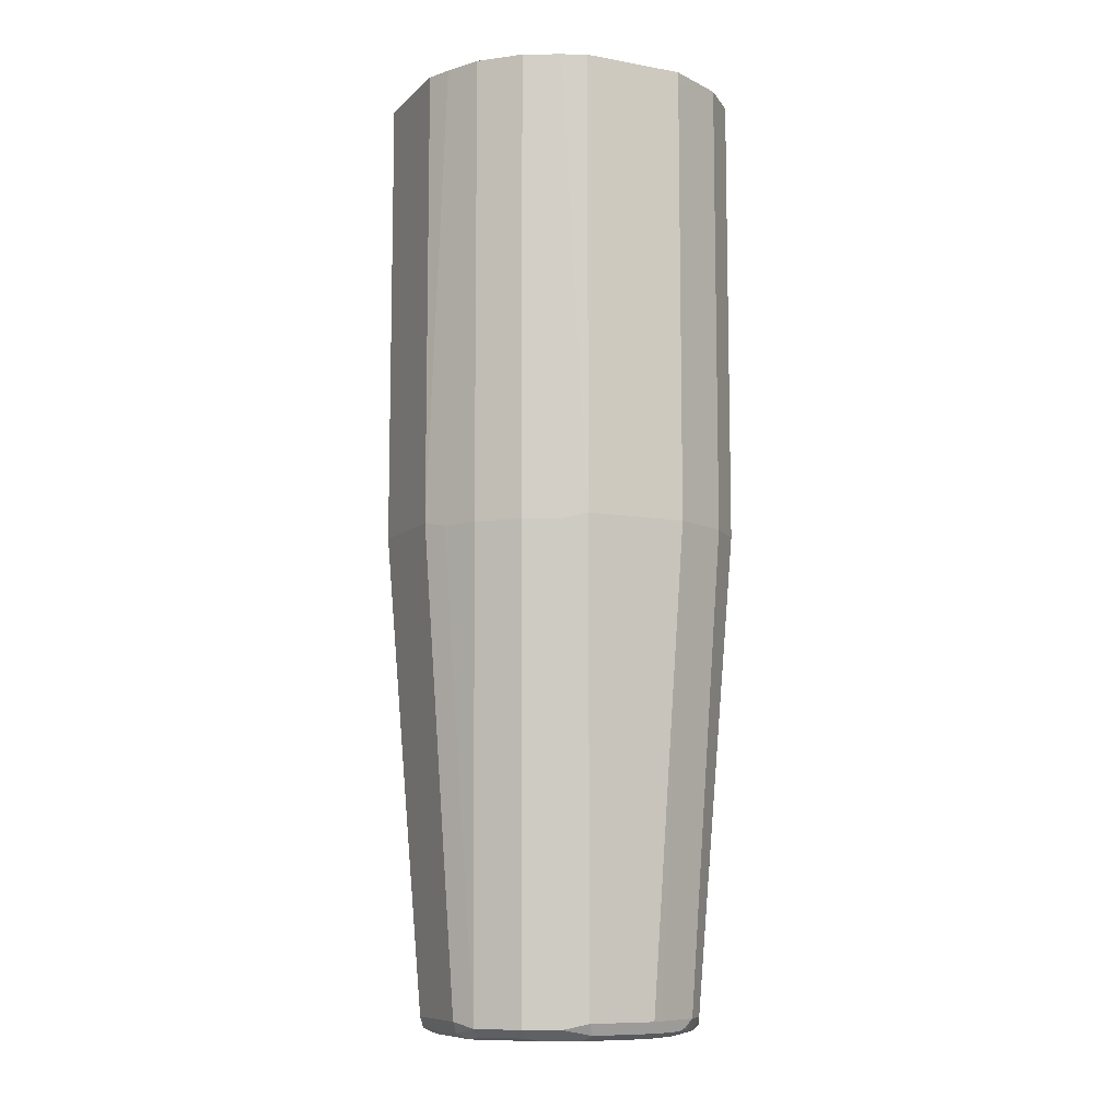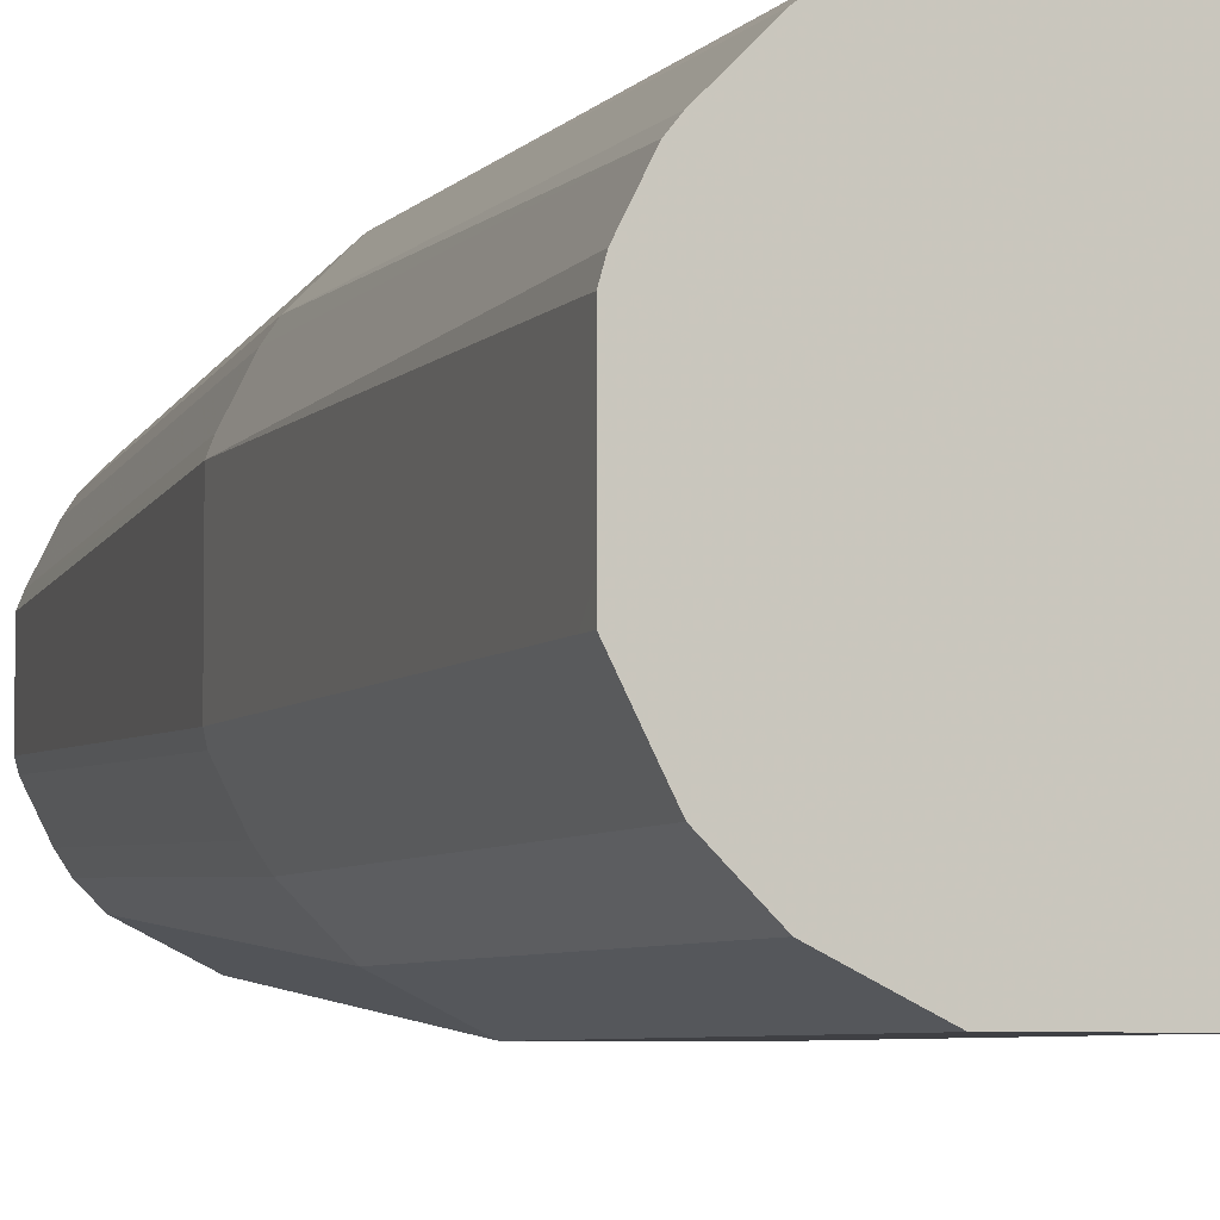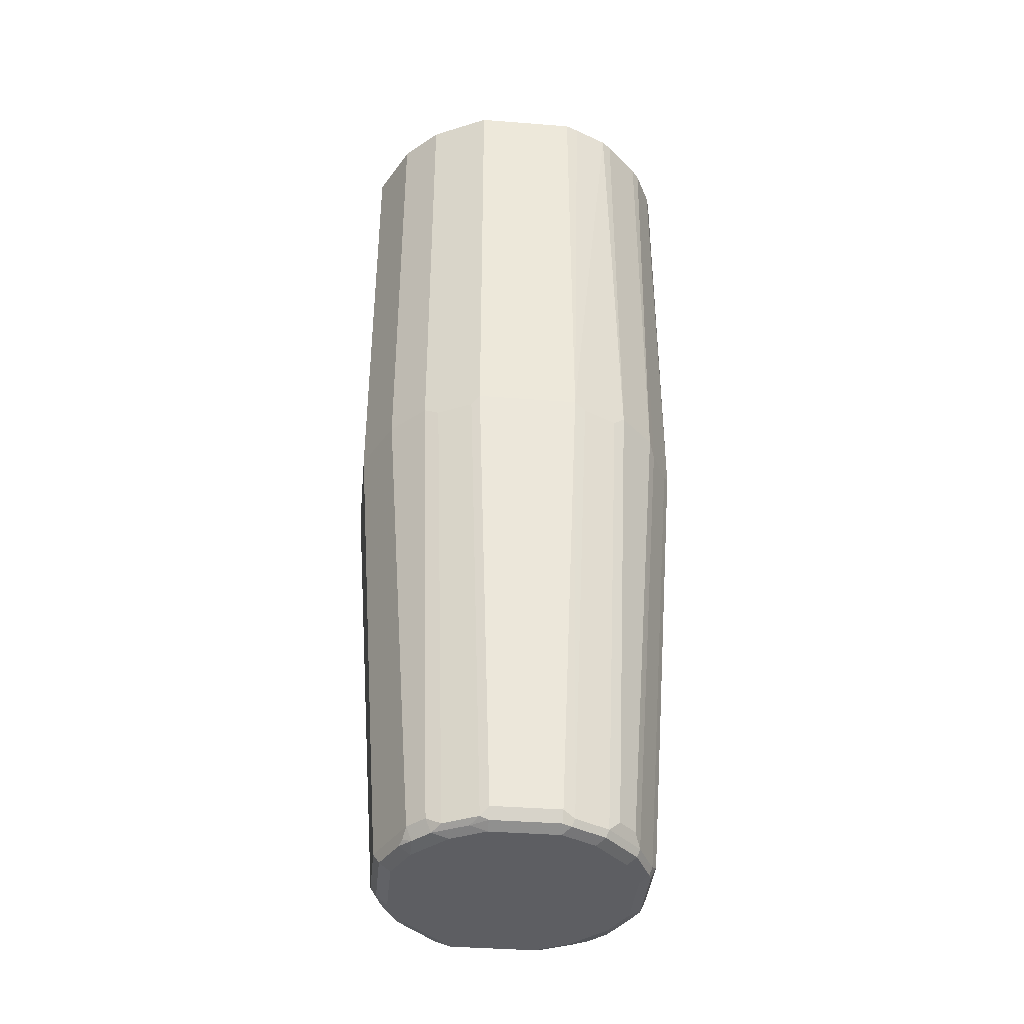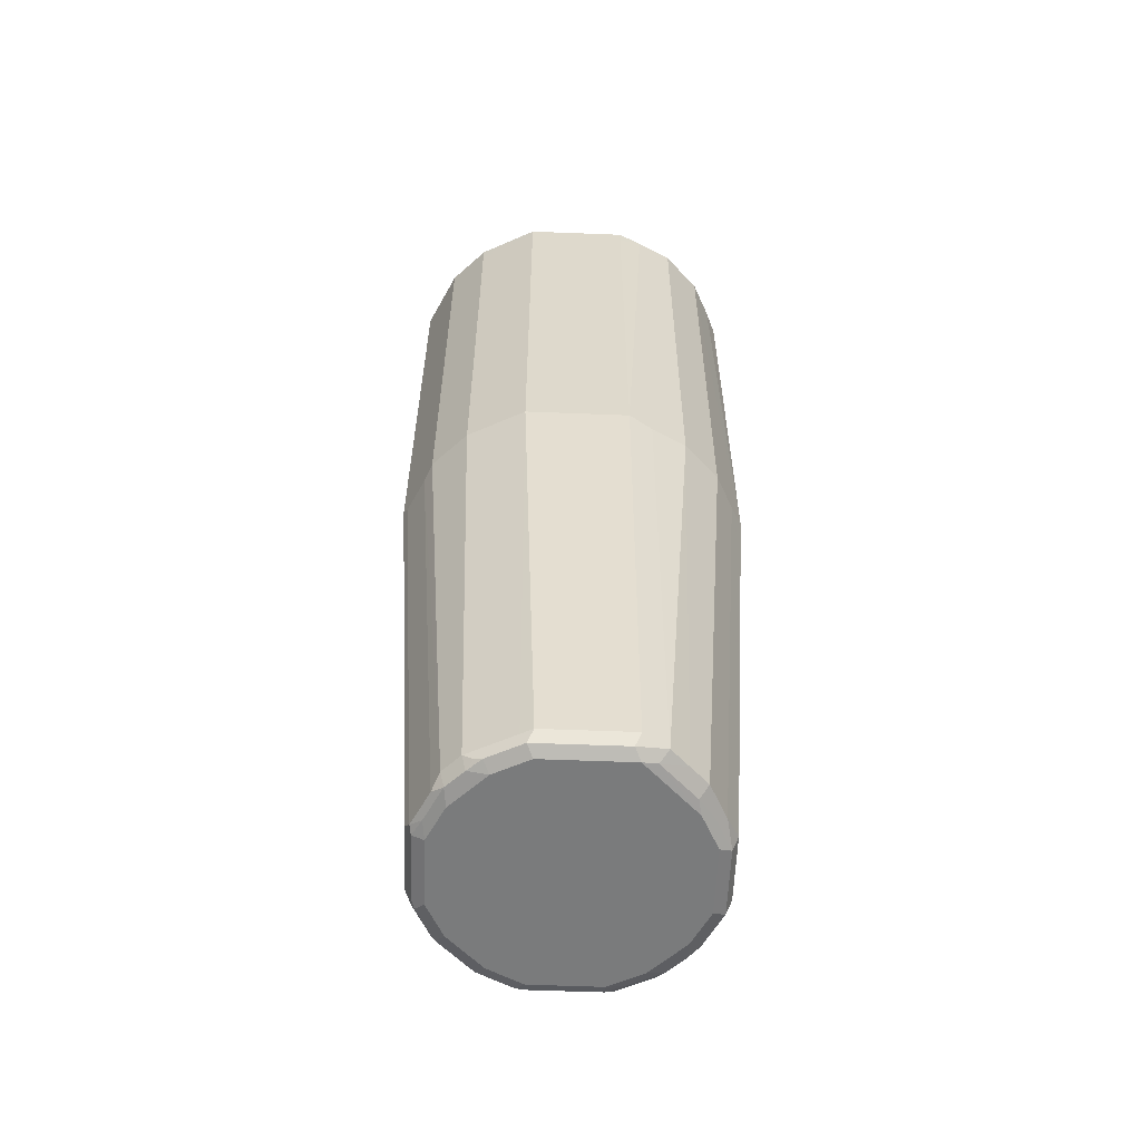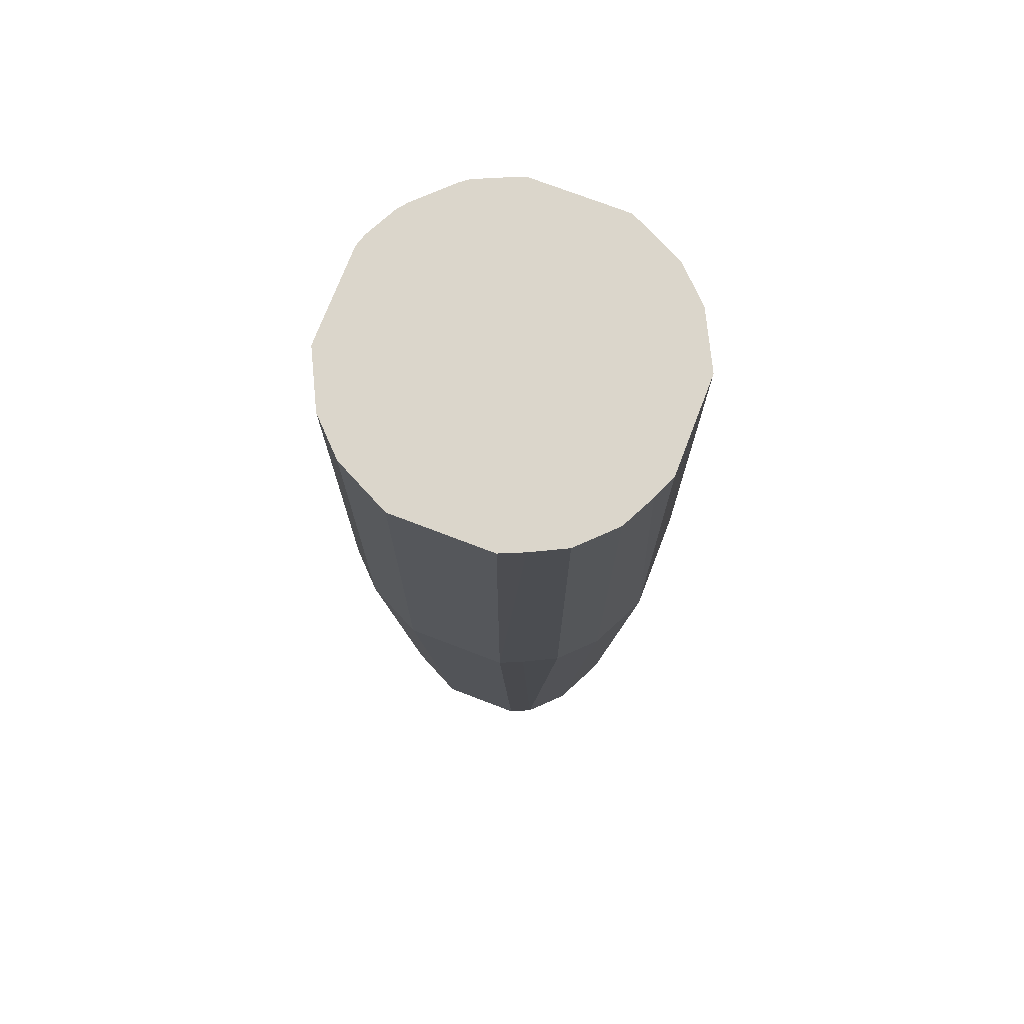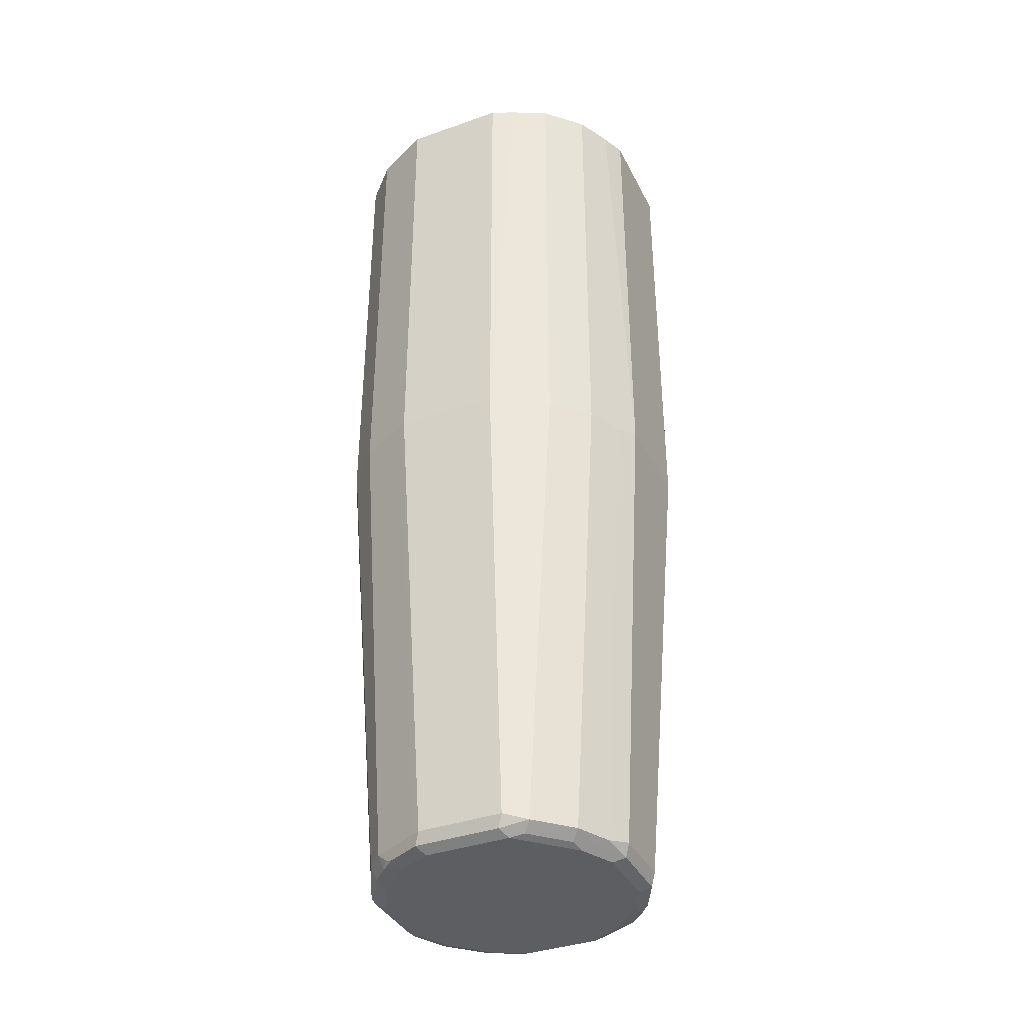
<metadata>
{"format":"obj","ext":"obj","renderer":"f3d","projection":"perspective","resolution":1024,"background":"white","views":[{"elev":-9.3,"azim":-115.4,"up":"+Y"},{"elev":-5.1,"azim":160.8,"up":"+Z"},{"elev":-39.2,"azim":-5.6,"up":"+Y"},{"elev":-58.3,"azim":177.7,"up":"+Y"},{"elev":73.6,"azim":-159.0,"up":"+Y"},{"elev":-37.6,"azim":-155.7,"up":"+Y"}]}
</metadata>
<code>
v -0.07899 -0.622 0.1975
v -0.0724 -0.6253 0.1843
v -0.05923 -0.8985 0.2074
v -0.07899 -0.622 0.2567
v -0.07899 -0.3654 0.1975
v -0.07303 -0.3556 0.1837
v -0.06318 -0.3556 0.1639
v -0.06252 -0.6253 0.1646
v -0.04278 -0.9018 0.1744
v -0.05264 -0.9018 0.1942
v -0.05595 -0.9051 0.2106
v -0.05923 -0.8985 0.2468
v -0.06252 -0.622 0.2896
v -0.07899 -0.3654 0.2567
v -0.05595 -0.8985 0.2534
v -0.04278 -0.8985 0.2797
v -0.07899 -0.3556 0.2073
v -0.07895 -0.3556 0.1974
v -0.04342 -0.3556 0.1442
v -0.04278 -0.6253 0.1448
v -0.03291 -0.9018 0.1646
v -0.0181 -0.9067 0.1596
v -0.03784 -0.9067 0.1794
v -0.04607 -0.9051 0.1909
v -0.05595 -0.9051 0.2501
v -0.03948 -0.9083 0.1876
v -0.04936 -0.9083 0.2074
v -0.04278 -0.622 0.3094
v -0.06252 -0.3654 0.2896
v -0.06913 -0.3556 0.2764
v -0.07242 -0.3556 0.2698
v -0.07568 -0.3556 0.2633
v -0.07899 -0.3556 0.2566
v -0.04607 -0.9051 0.2699
v -0.04443 -0.9034 0.274
v -0.03948 -0.9059 0.2777
v -0.03291 -0.8985 0.2896
v -0.02367 -0.3556 0.1343
v -0.009866 -0.622 0.1284
v -0.02303 -0.6253 0.1349
v -0.02303 -0.9018 0.1547
v -0.00658 -0.9051 0.1514
v -0.009866 -0.9083 0.158
v -0.04936 -0.9083 0.2468
v -0.03455 -0.627 0.3135
v -0.009866 -0.622 0.3258
v -0.02966 -0.3556 0.3159
v -0.04278 -0.3654 0.3094
v -0.05268 -0.3556 0.2994
v -0.06254 -0.3556 0.2896
v -0.03948 -0.9083 0.2666
v -0.0296 -0.9059 0.2876
v -0.02467 -0.9034 0.2937
v -0.009924 -0.3556 0.1284
v -0.009866 -0.3654 0.1284
v 0.04936 -0.622 0.1284
v -0.009866 -0.8985 0.1481
v 0.04277 -0.9051 0.1514
v 0.03948 -0.9083 0.158
v -0.01479 -0.627 0.3233
v 0.04936 -0.622 0.3258
v -0.009866 -0.3654 0.3258
v 1.159e-05 -0.8985 0.3061
v -0.009904 -0.3556 0.3258
v -0.0428 -0.3556 0.3093
v -0.01974 -0.9083 0.2863
v -0.009866 -0.9059 0.2974
v -0.004917 -0.9034 0.3036
v -6.572e-05 -0.3556 0.1284
v 0.04936 -0.3654 0.1284
v 0.08228 -0.622 0.1448
v 0.0724 -0.8985 0.1646
v 0.04607 -0.8985 0.1514
v 0.03948 -0.8985 0.1481
v 0.06252 -0.9051 0.1613
v 0.05924 -0.9083 0.1679
v 0.03948 -0.8985 0.3061
v 0.04607 -0.9018 0.3028
v 0.05593 -0.6253 0.3225
v 0.07681 -0.3556 0.3138
v 0.05682 -0.3556 0.3227
v 0.04936 -0.3654 0.3258
v -6.572e-05 -0.3556 0.3258
v 1.159e-05 -0.9051 0.3028
v 1.159e-05 -0.9083 0.2962
v 0.04928 -0.3556 0.1284
v 0.05593 -0.3556 0.1317
v 0.06248 -0.3556 0.1349
v 0.06906 -0.3556 0.1382
v 0.08228 -0.3654 0.1448
v 0.102 -0.622 0.1646
v 0.08228 -0.8985 0.1744
v 0.08021 -0.9059 0.1777
v 0.07033 -0.9059 0.1679
v 0.06664 -0.9034 0.1629
v 0.07897 -0.9083 0.1876
v 0.03948 -0.9051 0.3028
v 0.04443 -0.9059 0.3011
v 0.06581 -0.9018 0.2929
v 0.07569 -0.6253 0.3126
v 0.08228 -0.6188 0.3094
v 0.08228 -0.3556 0.3094
v 0.04949 -0.3556 0.3257
v 0.04928 -0.3556 0.3258
v 0.03948 -0.9083 0.2962
v 0.08222 -0.3556 0.1448
v 0.0921 -0.3556 0.1547
v 0.102 -0.3654 0.1646
v 0.1086 -0.3556 0.1777
v 0.1086 -0.622 0.1777
v 0.1061 -0.627 0.1728
v 0.08637 -0.9034 0.1827
v 0.09009 -0.9059 0.1975
v 0.08885 -0.9083 0.2074
v 0.05924 -0.9083 0.2863
v 0.06417 -0.9059 0.2913
v 0.08556 -0.9018 0.2732
v 0.0724 -0.8952 0.2896
v 0.102 -0.6188 0.2896
v 0.102 -0.3556 0.2896
v 0.102 -0.3556 0.1645
v 0.1184 -0.3556 0.1974
v 0.1185 -0.3654 0.1975
v 0.1185 -0.622 0.1975
v 0.116 -0.627 0.1925
v 0.09625 -0.9034 0.2024
v 0.09544 -0.9051 0.2074
v 0.08885 -0.9083 0.2468
v 0.07897 -0.9083 0.2666
v 0.08392 -0.9059 0.2715
v 0.09544 -0.9018 0.2534
v 0.1053 -0.6253 0.283
v 0.08228 -0.8952 0.2797
v 0.1064 -0.3556 0.2841
v 0.1185 -0.3556 0.2073
v 0.1185 -0.622 0.2567
v 0.09873 -0.8985 0.2074
v 0.09544 -0.9051 0.2468
v 0.09378 -0.9059 0.2518
v 0.09873 -0.8985 0.2468
v 0.1152 -0.6253 0.2633
v 0.1163 -0.3556 0.2644
v 0.1185 -0.3556 0.2566
v 0.1185 -0.3654 0.2567
f 72 94 95
f 72 93 94
f 72 92 93
f 71 92 72
f 71 91 92
f 71 108 91
f 70 88 89
f 70 89 90
f 72 95 75
f 70 87 88
f 70 86 87
f 67 85 84
f 67 84 68
f 66 85 67
f 71 90 108
f 75 95 94
f 77 97 78
f 76 94 93
f 85 105 98
f 63 97 77
f 84 98 97
f 84 85 98
f 82 103 104
f 81 103 82
f 75 94 76
f 80 100 101
f 79 100 80
f 78 99 100
f 78 116 99
f 78 98 116
f 78 97 98
f 76 93 96
f 80 101 102
f 78 100 79
f 56 71 72
f 63 68 84
f 53 67 68
f 52 66 67
f 52 67 53
f 47 65 48
f 47 62 64
f 46 77 61
f 54 69 55
f 46 63 77
f 46 62 47
f 46 83 62
f 46 104 83
f 46 82 104
f 46 61 82
f 89 106 90
f 46 60 63
f 63 84 97
f 56 70 90
f 45 68 60
f 62 83 64
f 61 81 82
f 61 80 81
f 61 79 80
f 61 78 79
f 61 77 78
f 56 90 71
f 60 68 63
f 58 73 72
f 58 74 73
f 58 76 59
f 58 75 76
f 56 73 74
f 56 72 73
f 58 72 75
f 90 106 107
f 115 129 130
f 90 121 108
f 125 137 126
f 124 137 125
f 124 140 137
f 124 136 140
f 123 136 124
f 123 144 136
f 126 137 127
f 123 143 144
f 122 135 123
f 119 132 134
f 119 134 120
f 117 119 133
f 117 132 119
f 117 131 132
f 123 135 143
f 117 130 131
f 127 137 140
f 128 138 139
f 45 53 68
f 142 144 143
f 136 142 141
f 136 144 142
f 132 142 134
f 132 141 142
f 127 140 138
f 131 141 132
f 131 140 136
f 131 138 140
f 131 139 138
f 130 139 131
f 128 130 129
f 128 139 130
f 131 136 141
f 90 107 121
f 115 130 116
f 114 127 138
f 99 130 117
f 99 116 130
f 98 105 115
f 98 115 116
f 93 114 96
f 93 113 114
f 99 117 133
f 93 126 113
f 92 112 93
f 92 111 112
f 91 111 92
f 91 110 111
f 91 109 110
f 91 108 109
f 93 112 126
f 114 138 128
f 99 133 118
f 99 101 100
f 113 127 114
f 113 126 127
f 111 126 112
f 111 125 126
f 110 125 111
f 110 124 125
f 99 118 101
f 109 124 110
f 109 122 123
f 108 121 109
f 101 133 119
f 101 118 133
f 101 120 102
f 101 119 120
f 109 123 124
f 45 60 46
f 14 32 33
f 42 58 59
f 6 107 106
f 6 121 107
f 6 109 121
f 6 122 109
f 6 135 122
f 6 143 135
f 6 106 89
f 6 142 143
f 6 120 134
f 6 102 120
f 6 80 102
f 6 81 80
f 6 103 81
f 6 104 103
f 6 134 142
f 6 83 104
f 6 89 88
f 6 87 86
f 9 11 10
f 9 24 11
f 9 23 24
f 9 22 23
f 9 21 22
f 8 21 9
f 6 88 87
f 8 20 21
f 7 19 20
f 6 19 7
f 6 38 19
f 6 54 38
f 6 69 54
f 6 86 69
f 7 20 8
f 11 24 23
f 6 64 83
f 6 65 47
f 2 9 10
f 2 8 9
f 2 7 8
f 1 7 2
f 1 6 7
f 1 5 6
f 3 10 11
f 1 17 5
f 1 14 33
f 1 4 14
f 1 12 4
f 1 3 12
f 1 10 3
f 1 2 10
f 1 33 17
f 6 47 64
f 3 11 25
f 4 13 29
f 6 49 65
f 6 50 49
f 6 30 50
f 6 31 30
f 6 32 31
f 6 33 32
f 3 25 12
f 6 17 33
f 5 18 6
f 5 17 18
f 4 16 13
f 4 15 16
f 4 12 15
f 4 29 14
f 42 59 43
f 11 23 26
f 6 18 17
f 11 27 44
f 34 36 35
f 29 50 30
f 29 49 50
f 29 65 49
f 29 48 65
f 28 37 45
f 34 51 36
f 28 47 48
f 28 45 46
f 26 44 27
f 26 51 44
f 26 66 51
f 26 85 66
f 26 105 85
f 28 46 47
f 26 115 105
f 36 51 66
f 37 52 53
f 11 26 27
f 42 74 58
f 42 57 74
f 41 57 42
f 39 70 56
f 39 86 70
f 36 66 52
f 39 69 86
f 39 41 40
f 39 57 41
f 39 74 57
f 39 56 74
f 38 55 39
f 37 53 45
f 39 55 69
f 26 129 115
f 38 54 55
f 26 114 128
f 11 44 25
f 26 128 129
f 12 25 15
f 13 28 48
f 13 48 29
f 13 16 37
f 13 37 28
f 14 29 30
f 14 31 32
f 15 25 34
f 15 34 16
f 16 34 35
f 16 35 36
f 16 36 52
f 16 52 37
f 14 30 31
f 19 39 40
f 26 96 114
f 26 76 96
f 19 38 39
f 26 59 76
f 26 43 59
f 25 51 34
f 22 26 23
f 22 43 26
f 25 44 51
f 22 42 43
f 22 41 42
f 21 41 22
f 20 41 21
f 20 40 41
f 19 40 20

</code>
